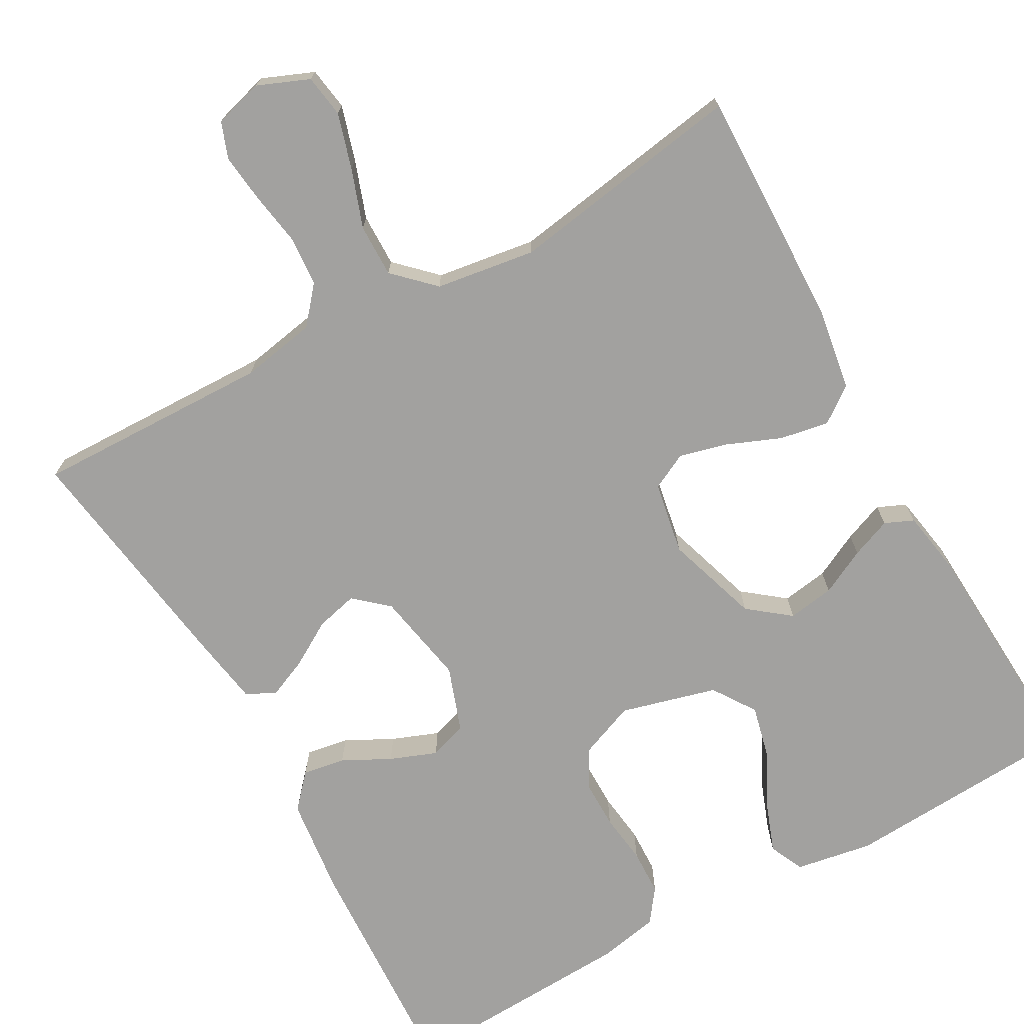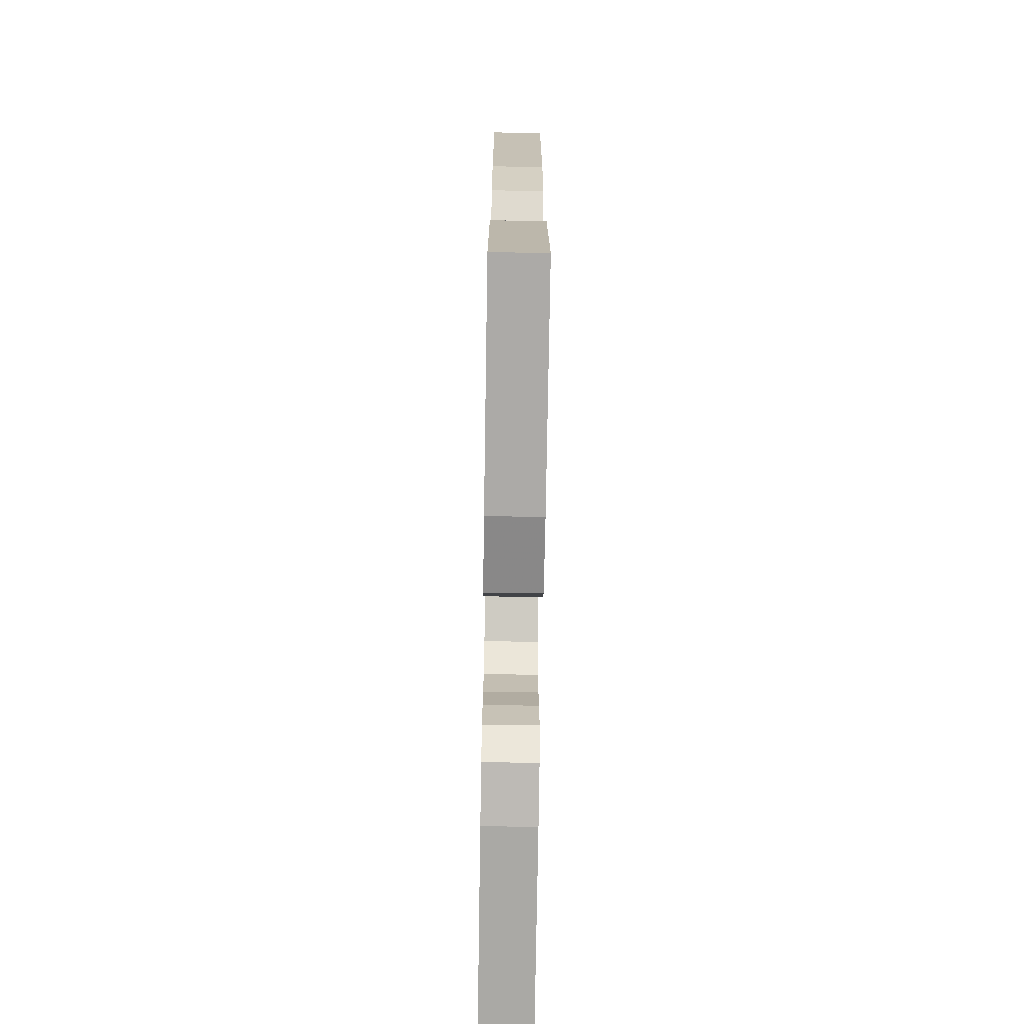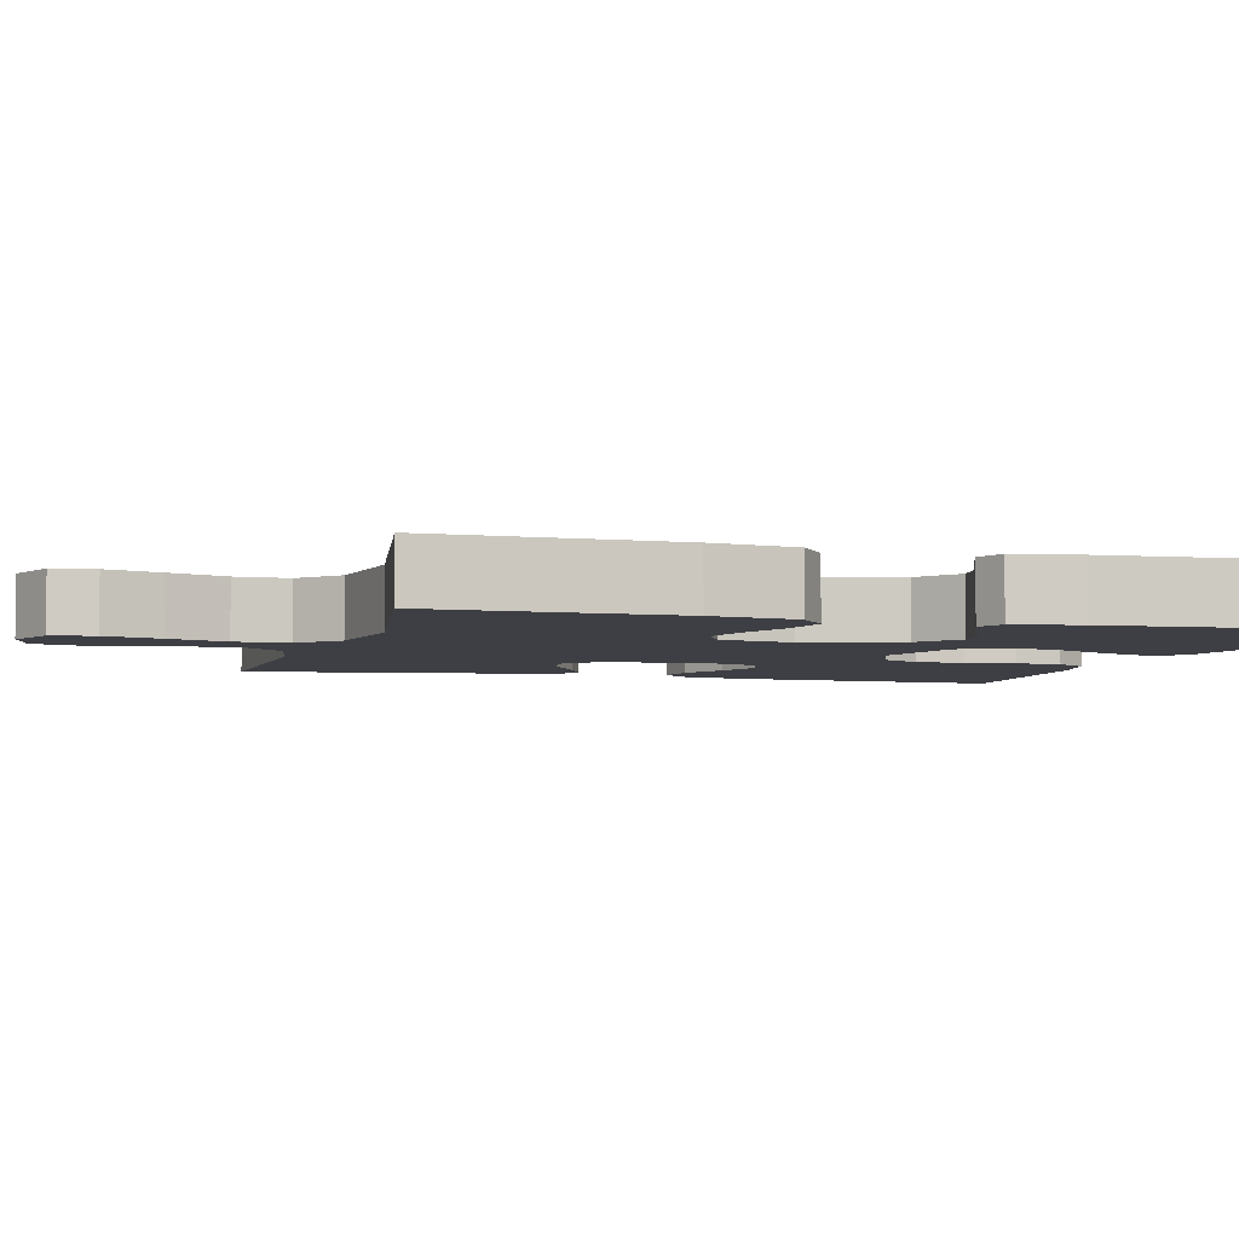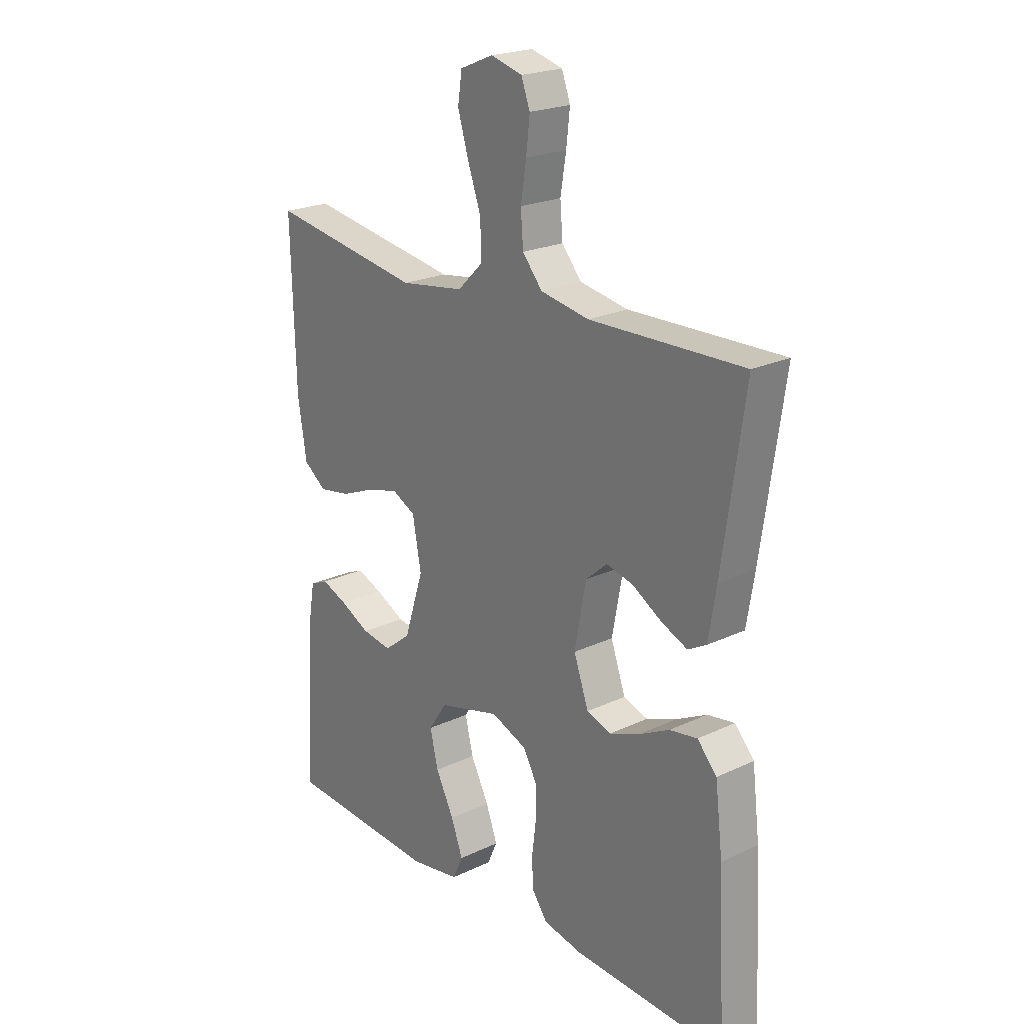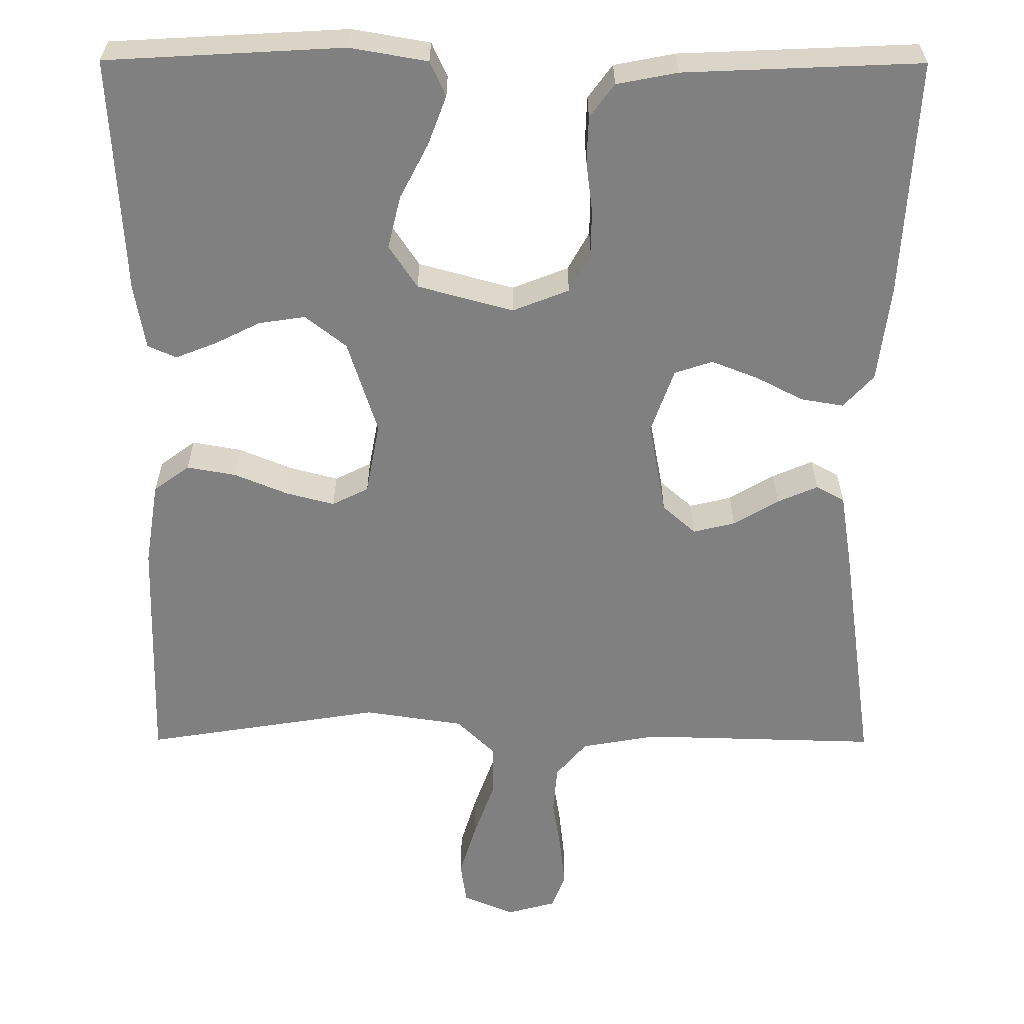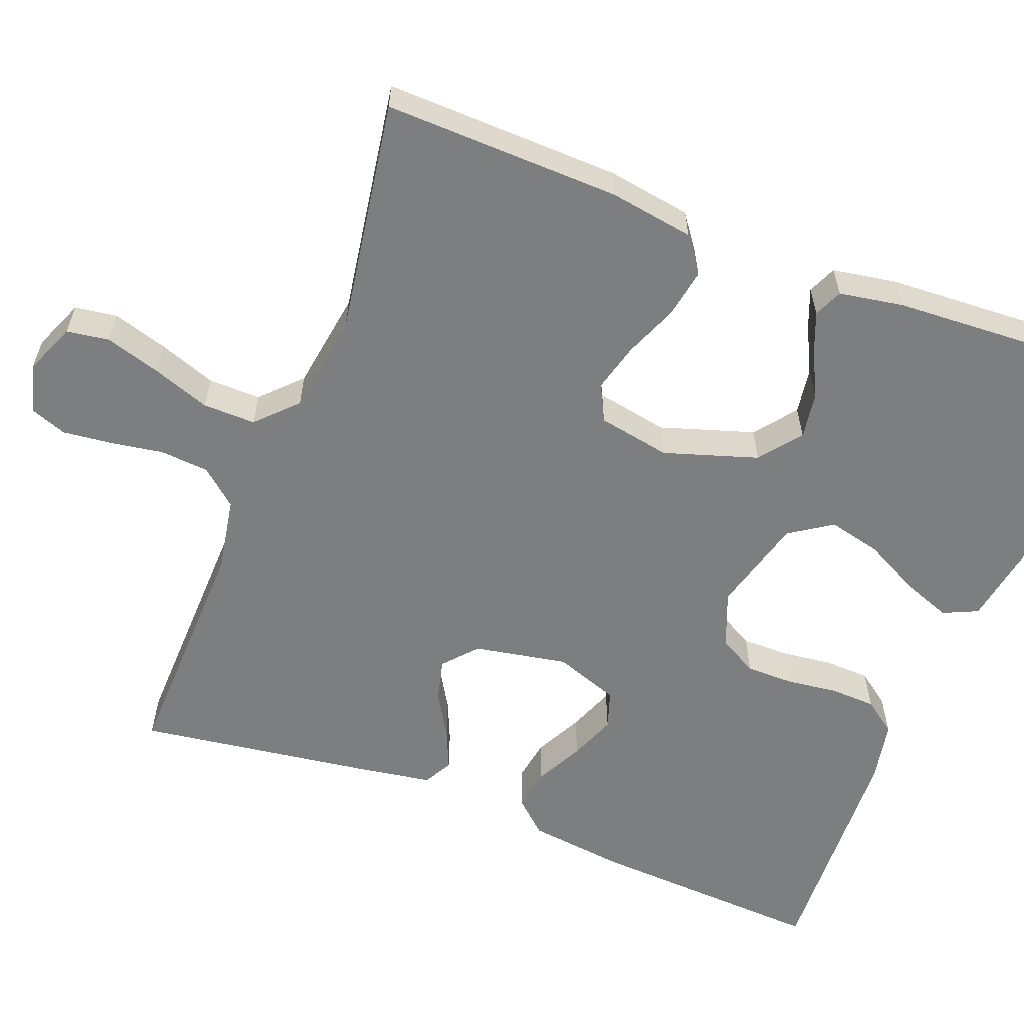
<metadata>
{"format":"obj","ext":"obj","renderer":"f3d","projection":"perspective","resolution":1024,"background":"white","views":[{"elev":-72.2,"azim":29.3,"up":"+Y"},{"elev":-72.8,"azim":89.1,"up":"+Z"},{"elev":-4.5,"azim":74.5,"up":"+Y"},{"elev":22.1,"azim":-129.5,"up":"+Z"},{"elev":-60.2,"azim":179.8,"up":"+Y"},{"elev":-59.3,"azim":68.9,"up":"+Y"}]}
</metadata>
<code>
v 0.5 0.07 0.5
v 0.492 0.07 0.2
v 0.475 0.07 0.093
v 0.43 0.07 0.06
v 0.368 0.07 0.071
v 0.3 0.07 0.099
v 0.239 0.07 0.115
v 0.193 0.07 0.092
v 0.176 0.07 0
v 0.214 0.07 -0.119
v 0.266 0.07 -0.16
v 0.325 0.07 -0.151
v 0.383 0.07 -0.122
v 0.434 0.07 -0.102
v 0.47 0.07 -0.118
v 0.484 0.07 -0.2
v 0.5 0.07 -0.5
v 0.2 0.07 -0.517
v 0.102 0.07 -0.5
v 0.082 0.07 -0.456
v 0.105 0.07 -0.394
v 0.141 0.07 -0.324
v 0.157 0.07 -0.257
v 0.121 0.07 -0.203
v 0 0.07 -0.17
v -0.071 0.07 -0.198
v -0.098 0.07 -0.247
v -0.098 0.07 -0.308
v -0.09 0.07 -0.372
v -0.092 0.07 -0.43
v -0.123 0.07 -0.472
v -0.2 0.07 -0.487
v -0.5 0.07 -0.5
v -0.484 0.07 -0.2
v -0.469 0.07 -0.077
v -0.431 0.07 -0.035
v -0.377 0.07 -0.044
v -0.317 0.07 -0.075
v -0.258 0.07 -0.098
v -0.21 0.07 -0.082
v -0.181 0.07 0
v -0.203 0.07 0.119
v -0.245 0.07 0.156
v -0.298 0.07 0.143
v -0.355 0.07 0.109
v -0.406 0.07 0.087
v -0.442 0.07 0.107
v -0.457 0.07 0.2
v -0.5 0.07 0.5
v -0.2 0.07 0.492
v -0.105 0.07 0.509
v -0.066 0.07 0.555
v -0.061 0.07 0.617
v -0.072 0.07 0.685
v -0.079 0.07 0.747
v -0.062 0.07 0.793
v 0 0.07 0.81
v 0.065 0.07 0.783
v 0.073 0.07 0.729
v 0.052 0.07 0.659
v 0.026 0.07 0.586
v 0.025 0.07 0.519
v 0.074 0.07 0.471
v 0.2 0.07 0.452
v 0.5 0 0.5
v 0.492 0 0.2
v 0.475 0 0.093
v 0.43 0 0.06
v 0.368 0 0.071
v 0.3 0 0.099
v 0.239 0 0.115
v 0.193 0 0.092
v 0.176 0 0
v 0.214 0 -0.119
v 0.266 0 -0.16
v 0.325 0 -0.151
v 0.383 0 -0.122
v 0.434 0 -0.102
v 0.47 0 -0.118
v 0.484 0 -0.2
v 0.5 0 -0.5
v 0.2 0 -0.517
v 0.102 0 -0.5
v 0.082 0 -0.456
v 0.105 0 -0.394
v 0.141 0 -0.324
v 0.157 0 -0.257
v 0.121 0 -0.203
v 0 0 -0.17
v -0.071 0 -0.198
v -0.098 0 -0.247
v -0.098 0 -0.308
v -0.09 0 -0.372
v -0.092 0 -0.43
v -0.123 0 -0.472
v -0.2 0 -0.487
v -0.5 0 -0.5
v -0.484 0 -0.2
v -0.469 0 -0.077
v -0.431 0 -0.035
v -0.377 0 -0.044
v -0.317 0 -0.075
v -0.258 0 -0.098
v -0.21 0 -0.082
v -0.181 0 0
v -0.203 0 0.119
v -0.245 0 0.156
v -0.298 0 0.143
v -0.355 0 0.109
v -0.406 0 0.087
v -0.442 0 0.107
v -0.457 0 0.2
v -0.5 0 0.5
v -0.2 0 0.492
v -0.105 0 0.509
v -0.066 0 0.555
v -0.061 0 0.617
v -0.072 0 0.685
v -0.079 0 0.747
v -0.062 0 0.793
v 0 0 0.81
v 0.065 0 0.783
v 0.073 0 0.729
v 0.052 0 0.659
v 0.026 0 0.586
v 0.025 0 0.519
v 0.074 0 0.471
v 0.2 0 0.452
f 59 60 61
f 58 59 61
f 57 58 61
f 56 57 61
f 55 56 61
f 54 55 61
f 53 54 61
f 52 53 61 62
f 51 52 62 63
f 48 49 50
f 47 48 50
f 46 47 50
f 45 46 50
f 44 45 50
f 50 51 63
f 44 50 63
f 43 44 63
f 36 37 38
f 35 36 38
f 34 35 38
f 33 34 38
f 32 33 38
f 31 32 38
f 30 31 38
f 29 30 38
f 28 29 38
f 27 28 38 39
f 26 27 39 40
f 20 21 22
f 19 20 22
f 18 19 22
f 17 18 22
f 16 17 22
f 15 16 22
f 14 15 22
f 13 14 22
f 12 13 22
f 11 12 22 23
f 10 11 23 24
f 4 5 6
f 3 4 6
f 2 3 6
f 1 2 6
f 64 1 6
f 64 6 7
f 64 7 8
f 63 64 8
f 43 63 8
f 42 43 8
f 41 42 8 9
f 40 41 9
f 26 40 9
f 25 26 9
f 9 10 24 25
f 125 124 123
f 125 123 122
f 125 122 121
f 125 121 120
f 125 120 119
f 125 119 118
f 125 118 117
f 126 125 117 116
f 127 126 116 115
f 114 113 112
f 114 112 111
f 114 111 110
f 114 110 109
f 114 109 108
f 127 115 114
f 127 114 108
f 127 108 107
f 102 101 100
f 102 100 99
f 102 99 98
f 102 98 97
f 102 97 96
f 102 96 95
f 102 95 94
f 102 94 93
f 102 93 92
f 103 102 92 91
f 104 103 91 90
f 86 85 84
f 86 84 83
f 86 83 82
f 86 82 81
f 86 81 80
f 86 80 79
f 86 79 78
f 86 78 77
f 86 77 76
f 87 86 76 75
f 88 87 75 74
f 70 69 68
f 70 68 67
f 70 67 66
f 70 66 65
f 70 65 128
f 71 70 128
f 72 71 128
f 72 128 127
f 72 127 107
f 72 107 106
f 73 72 106 105
f 73 105 104
f 73 104 90
f 73 90 89
f 89 88 74 73
f 1 65 66 2
f 2 66 67 3
f 3 67 68 4
f 4 68 69 5
f 5 69 70 6
f 6 70 71 7
f 7 71 72 8
f 8 72 73 9
f 9 73 74 10
f 10 74 75 11
f 11 75 76 12
f 12 76 77 13
f 13 77 78 14
f 14 78 79 15
f 15 79 80 16
f 16 80 81 17
f 17 81 82 18
f 18 82 83 19
f 19 83 84 20
f 20 84 85 21
f 21 85 86 22
f 22 86 87 23
f 23 87 88 24
f 24 88 89 25
f 25 89 90 26
f 26 90 91 27
f 27 91 92 28
f 28 92 93 29
f 29 93 94 30
f 30 94 95 31
f 31 95 96 32
f 32 96 97 33
f 33 97 98 34
f 34 98 99 35
f 35 99 100 36
f 36 100 101 37
f 37 101 102 38
f 38 102 103 39
f 39 103 104 40
f 40 104 105 41
f 41 105 106 42
f 42 106 107 43
f 43 107 108 44
f 44 108 109 45
f 45 109 110 46
f 46 110 111 47
f 47 111 112 48
f 48 112 113 49
f 49 113 114 50
f 50 114 115 51
f 51 115 116 52
f 52 116 117 53
f 53 117 118 54
f 54 118 119 55
f 55 119 120 56
f 56 120 121 57
f 57 121 122 58
f 58 122 123 59
f 59 123 124 60
f 60 124 125 61
f 61 125 126 62
f 62 126 127 63
f 63 127 128 64
f 64 128 65 1

</code>
